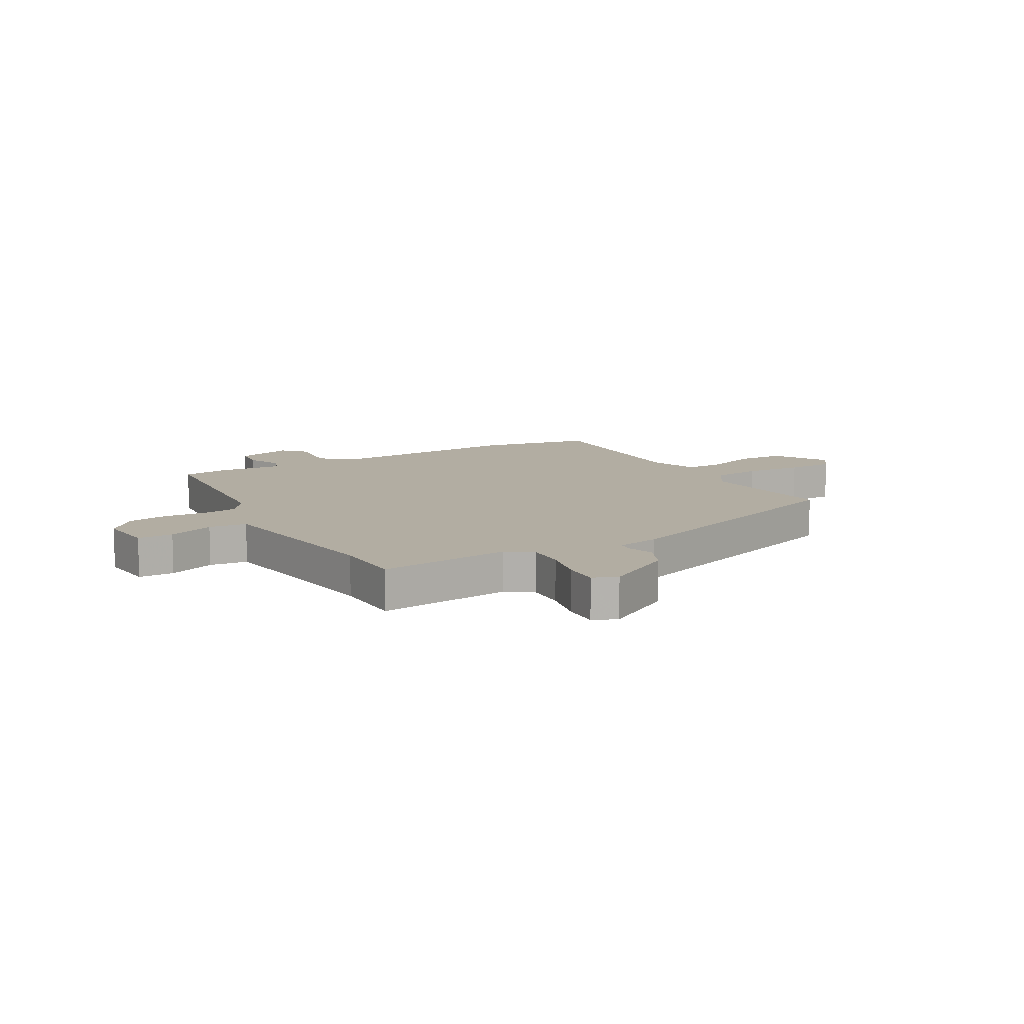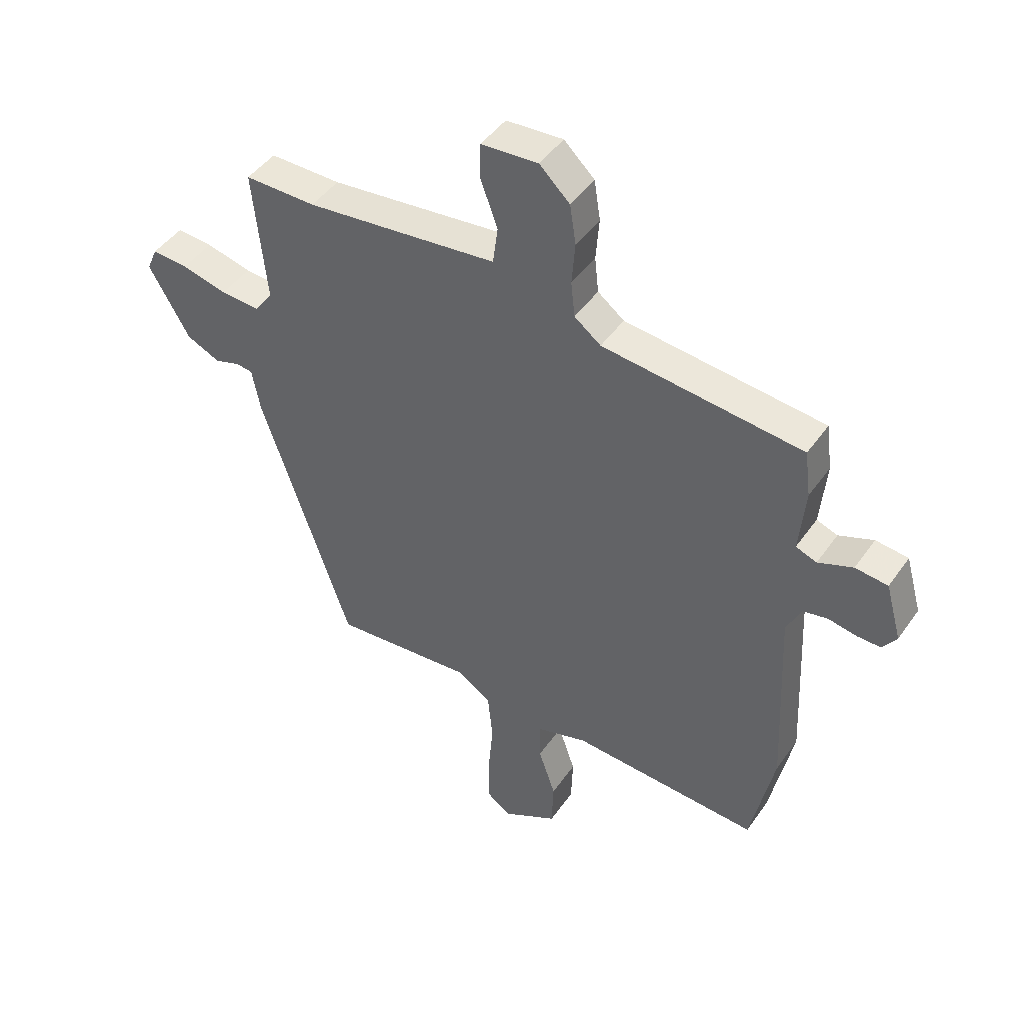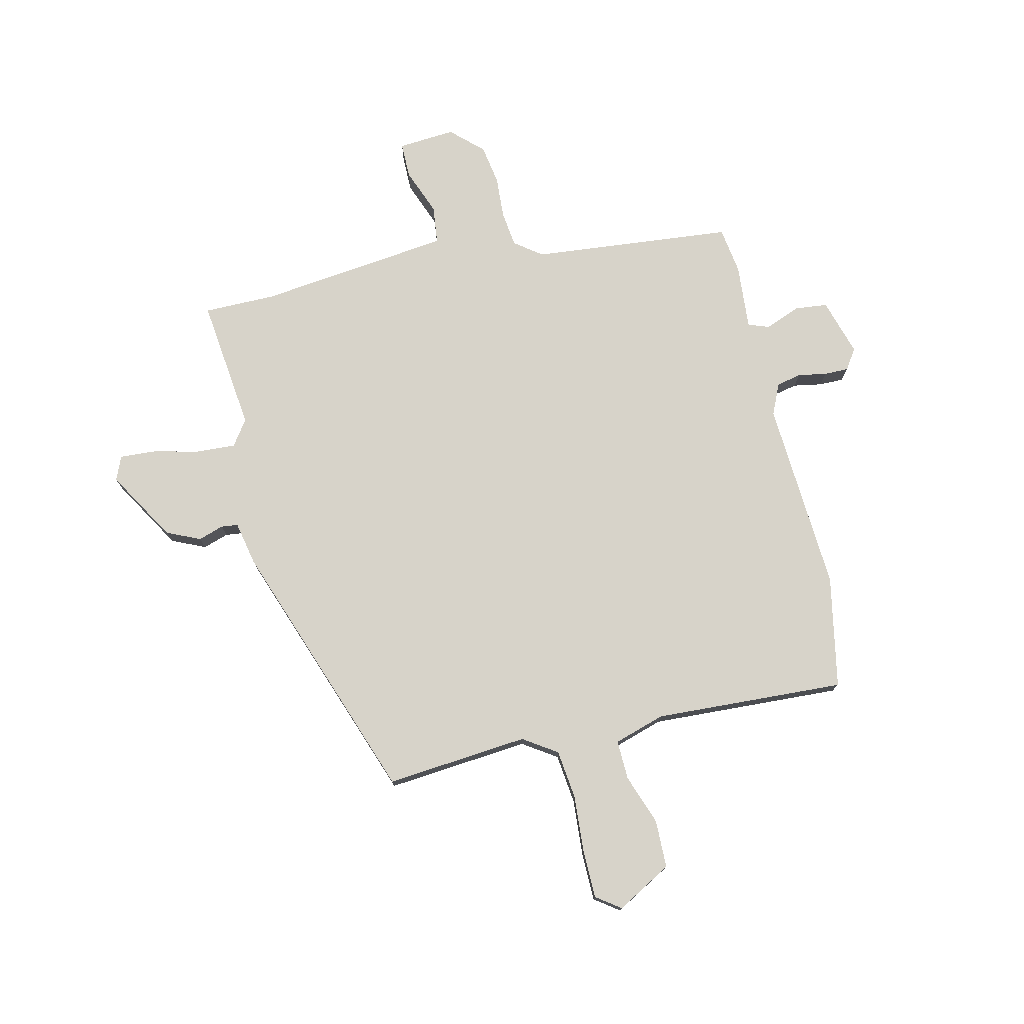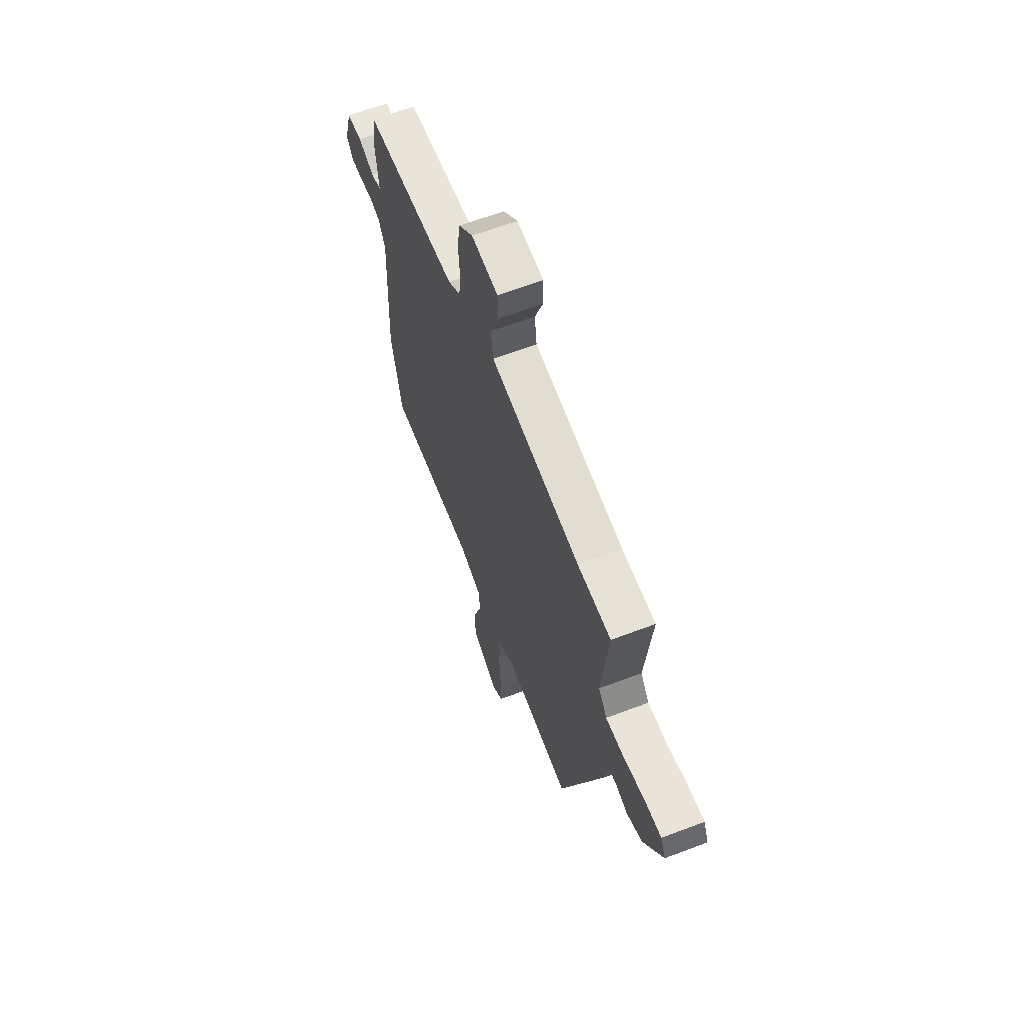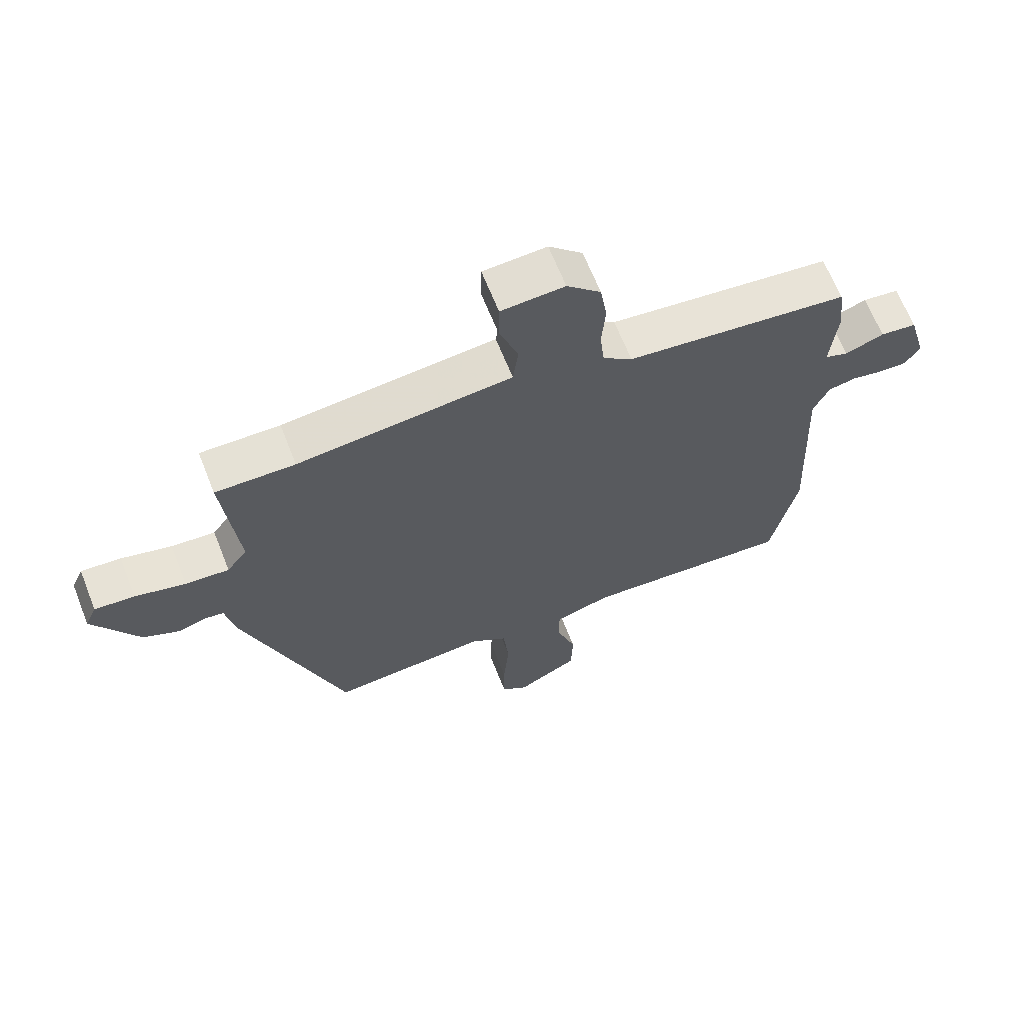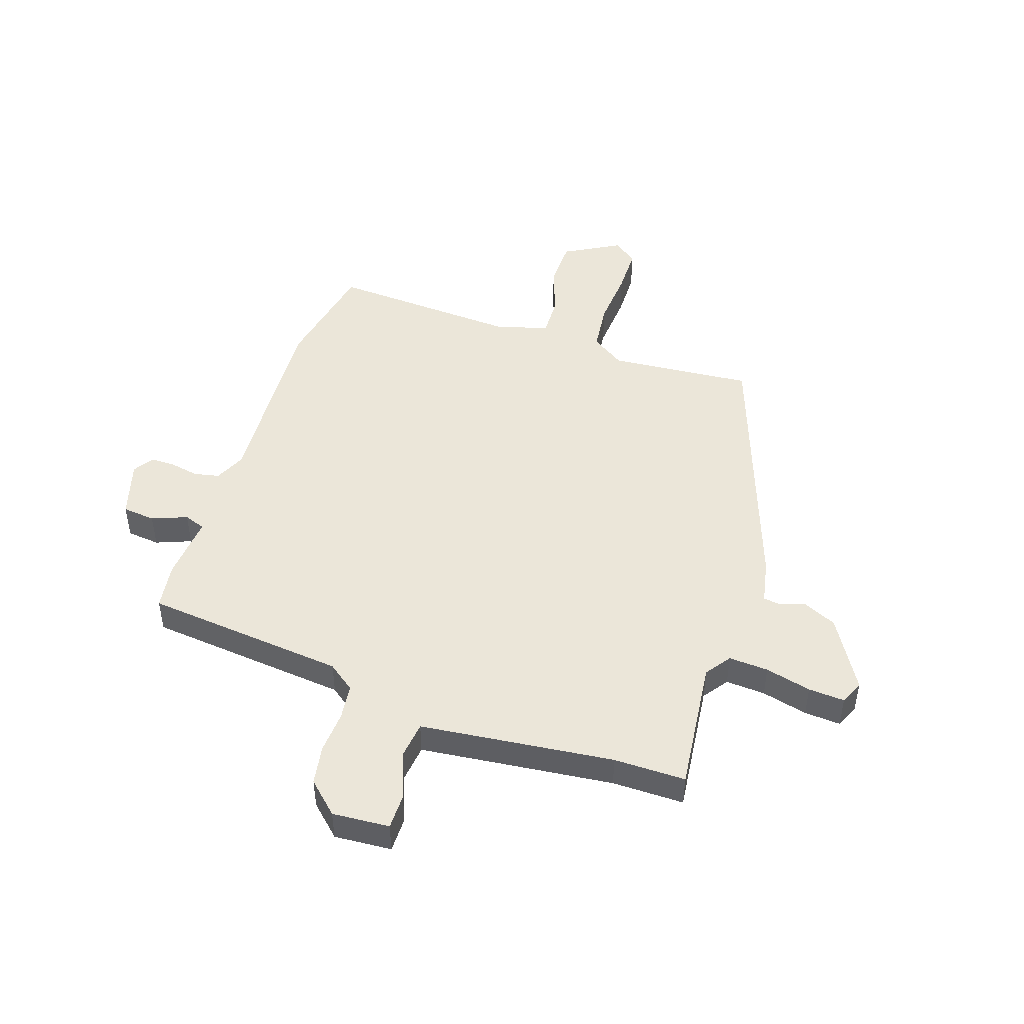
<metadata>
{"format":"obj","ext":"obj","renderer":"f3d","projection":"perspective","resolution":1024,"background":"white","views":[{"elev":10.6,"azim":58.9,"up":"+Y"},{"elev":45.1,"azim":-147.3,"up":"+Z"},{"elev":76.2,"azim":166.0,"up":"+Y"},{"elev":63.8,"azim":69.1,"up":"+Z"},{"elev":65.6,"azim":158.4,"up":"+Z"},{"elev":47.5,"azim":17.8,"up":"+Y"}]}
</metadata>
<code>
v -0.523 0.07 0.413
v -0.161 0.07 0.454
v -0.113 0.07 0.491
v -0.106 0.07 0.555
v -0.112 0.07 0.631
v -0.101 0.07 0.702
v -0.046 0.07 0.755
v 0.057 0.07 0.749
v 0.058 0.07 0.685
v 0.027 0.07 0.601
v 0.036 0.07 0.533
v 0.154 0.07 0.521
v 0.384 0.07 0.498
v 0.513 0.07 0.5
v 0.489 0.07 0.26
v 0.522 0.07 0.215
v 0.593 0.07 0.22
v 0.675 0.07 0.241
v 0.74 0.07 0.246
v 0.759 0.07 0.203
v 0.685 0.07 0.075
v 0.625 0.07 0.047
v 0.579 0.07 0.061
v 0.549 0.07 0.057
v 0.534 0.07 -0.022
v 0.371 0.07 -0.5
v 0.114 0.07 -0.481
v 0.054 0.07 -0.522
v 0.045 0.07 -0.611
v 0.054 0.07 -0.715
v 0.054 0.07 -0.8
v 0.011 0.07 -0.832
v -0.089 0.07 -0.778
v -0.092 0.07 -0.692
v -0.061 0.07 -0.601
v -0.06 0.07 -0.53
v -0.152 0.07 -0.503
v -0.495 0.07 -0.526
v -0.537 0.07 -0.325
v -0.521 0.07 0.022
v -0.547 0.07 0.077
v -0.592 0.07 0.086
v -0.643 0.07 0.076
v -0.687 0.07 0.075
v -0.712 0.07 0.111
v -0.683 0.07 0.214
v -0.624 0.07 0.221
v -0.561 0.07 0.197
v -0.523 0.07 0.211
v -0.534 0.07 0.329
v -0.523 0 0.413
v -0.161 0 0.454
v -0.113 0 0.491
v -0.106 0 0.555
v -0.112 0 0.631
v -0.101 0 0.702
v -0.046 0 0.755
v 0.057 0 0.749
v 0.058 0 0.685
v 0.027 0 0.601
v 0.036 0 0.533
v 0.154 0 0.521
v 0.384 0 0.498
v 0.513 0 0.5
v 0.489 0 0.26
v 0.522 0 0.215
v 0.593 0 0.22
v 0.675 0 0.241
v 0.74 0 0.246
v 0.759 0 0.203
v 0.685 0 0.075
v 0.625 0 0.047
v 0.579 0 0.061
v 0.549 0 0.057
v 0.534 0 -0.022
v 0.371 0 -0.5
v 0.114 0 -0.481
v 0.054 0 -0.522
v 0.045 0 -0.611
v 0.054 0 -0.715
v 0.054 0 -0.8
v 0.011 0 -0.832
v -0.089 0 -0.778
v -0.092 0 -0.692
v -0.061 0 -0.601
v -0.06 0 -0.53
v -0.152 0 -0.503
v -0.495 0 -0.526
v -0.537 0 -0.325
v -0.521 0 0.022
v -0.547 0 0.077
v -0.592 0 0.086
v -0.643 0 0.076
v -0.687 0 0.075
v -0.712 0 0.111
v -0.683 0 0.214
v -0.624 0 0.221
v -0.561 0 0.197
v -0.523 0 0.211
v -0.534 0 0.329
f 49 50 1 2
f 46 47 48
f 45 46 48
f 44 45 48
f 43 44 48
f 42 43 48
f 41 42 48 49
f 40 41 49 2
f 40 2 3
f 39 40 3
f 38 39 3
f 37 38 3
f 33 34 35
f 32 33 35
f 31 32 35
f 30 31 35
f 29 30 35
f 28 29 35 36
f 37 3 4
f 36 37 4
f 28 36 4
f 27 28 4
f 27 4 5
f 26 27 5
f 25 26 5
f 24 25 5
f 21 22 23
f 20 21 23
f 19 20 23
f 18 19 23
f 17 18 23
f 16 17 23 24
f 13 14 15
f 12 13 15
f 15 16 24
f 12 15 24
f 11 12 24
f 8 9 10
f 7 8 10
f 6 7 10
f 5 6 10
f 5 10 11
f 5 11 24
f 52 51 100 99
f 98 97 96
f 98 96 95
f 98 95 94
f 98 94 93
f 98 93 92
f 99 98 92 91
f 52 99 91 90
f 53 52 90
f 53 90 89
f 53 89 88
f 53 88 87
f 85 84 83
f 85 83 82
f 85 82 81
f 85 81 80
f 85 80 79
f 86 85 79 78
f 54 53 87
f 54 87 86
f 54 86 78
f 54 78 77
f 55 54 77
f 55 77 76
f 55 76 75
f 55 75 74
f 73 72 71
f 73 71 70
f 73 70 69
f 73 69 68
f 73 68 67
f 74 73 67 66
f 65 64 63
f 65 63 62
f 74 66 65
f 74 65 62
f 74 62 61
f 60 59 58
f 60 58 57
f 60 57 56
f 60 56 55
f 61 60 55
f 74 61 55
f 1 51 52 2
f 2 52 53 3
f 3 53 54 4
f 4 54 55 5
f 5 55 56 6
f 6 56 57 7
f 7 57 58 8
f 8 58 59 9
f 9 59 60 10
f 10 60 61 11
f 11 61 62 12
f 12 62 63 13
f 13 63 64 14
f 14 64 65 15
f 15 65 66 16
f 16 66 67 17
f 17 67 68 18
f 18 68 69 19
f 19 69 70 20
f 20 70 71 21
f 21 71 72 22
f 22 72 73 23
f 23 73 74 24
f 24 74 75 25
f 25 75 76 26
f 26 76 77 27
f 27 77 78 28
f 28 78 79 29
f 29 79 80 30
f 30 80 81 31
f 31 81 82 32
f 32 82 83 33
f 33 83 84 34
f 34 84 85 35
f 35 85 86 36
f 36 86 87 37
f 37 87 88 38
f 38 88 89 39
f 39 89 90 40
f 40 90 91 41
f 41 91 92 42
f 42 92 93 43
f 43 93 94 44
f 44 94 95 45
f 45 95 96 46
f 46 96 97 47
f 47 97 98 48
f 48 98 99 49
f 49 99 100 50
f 50 100 51 1

</code>
